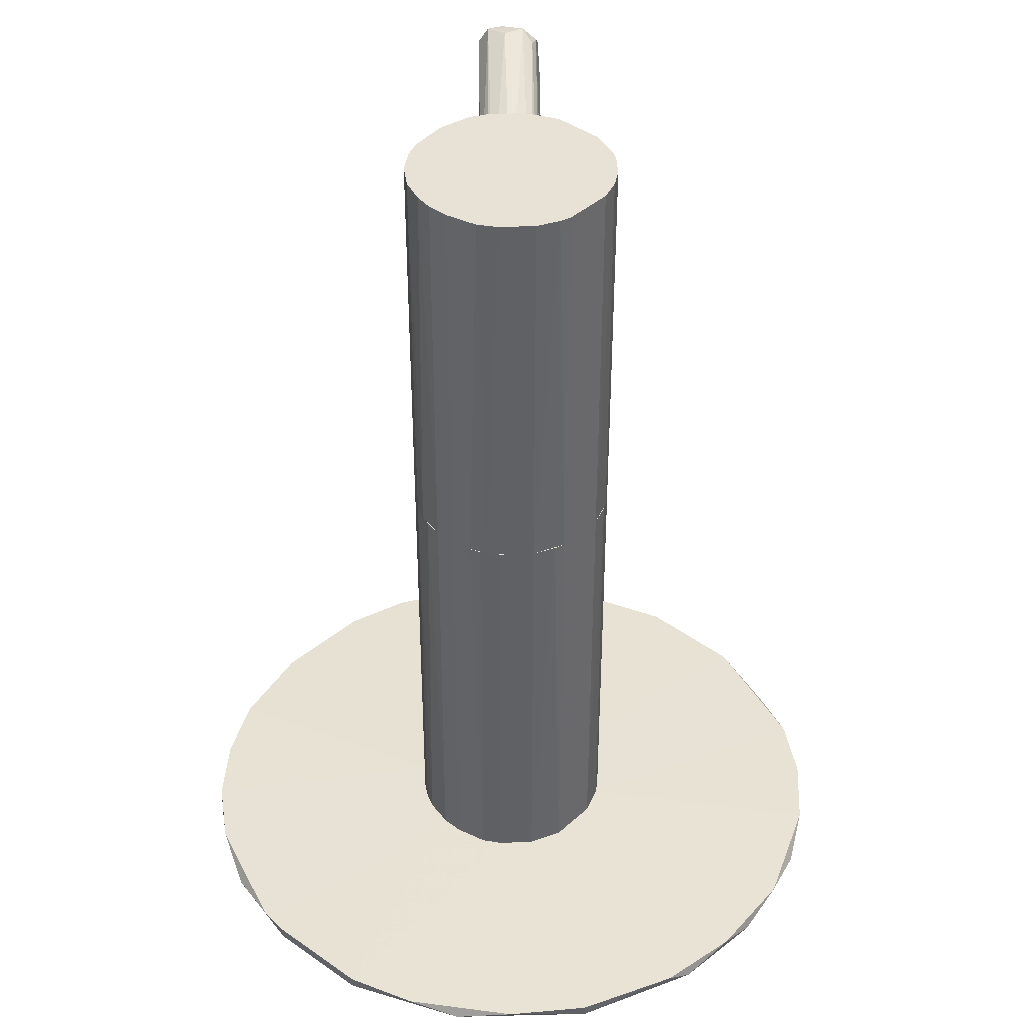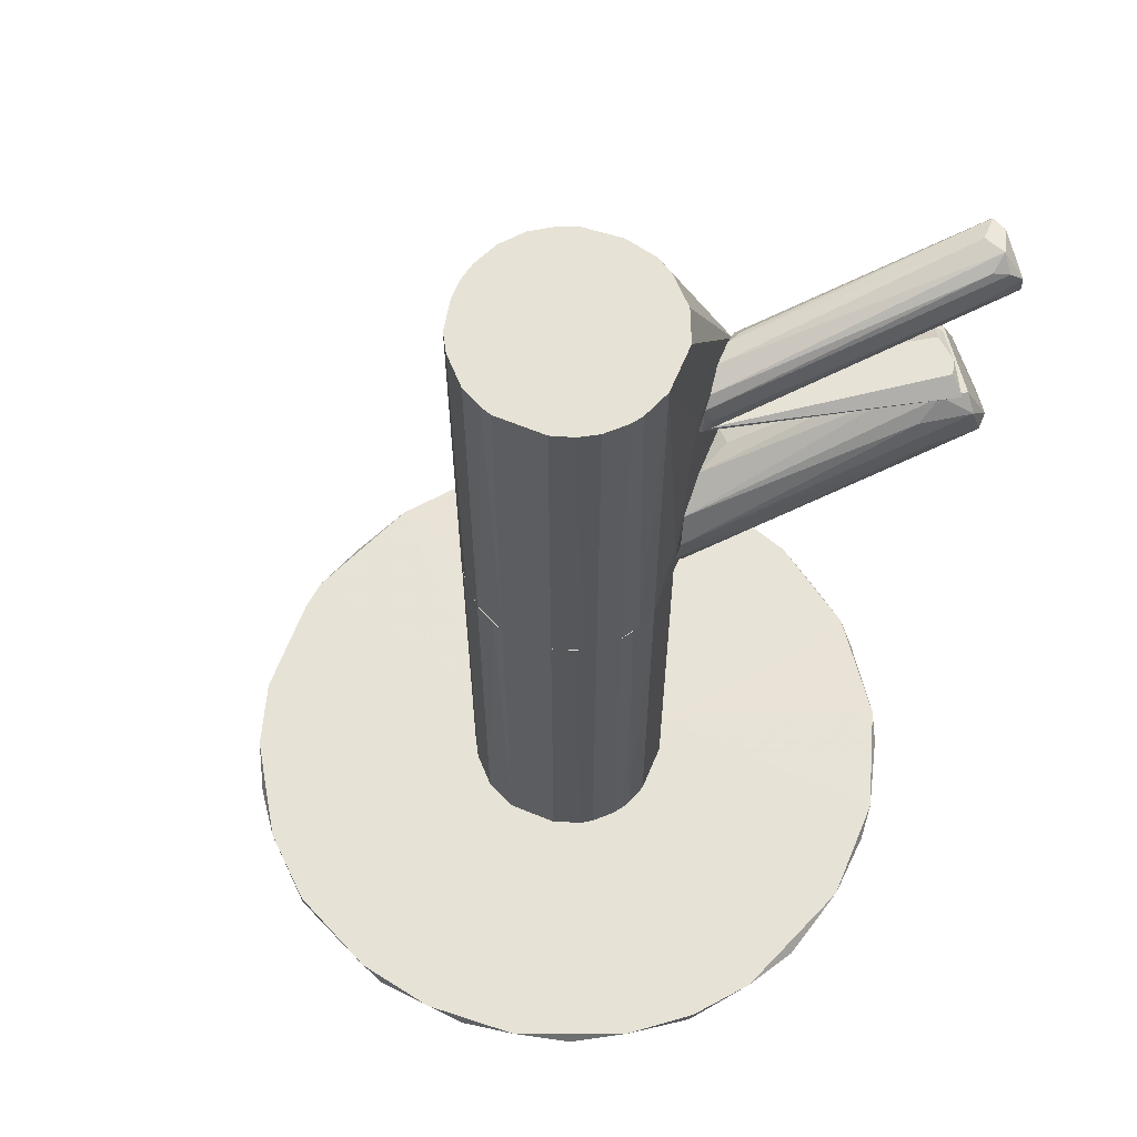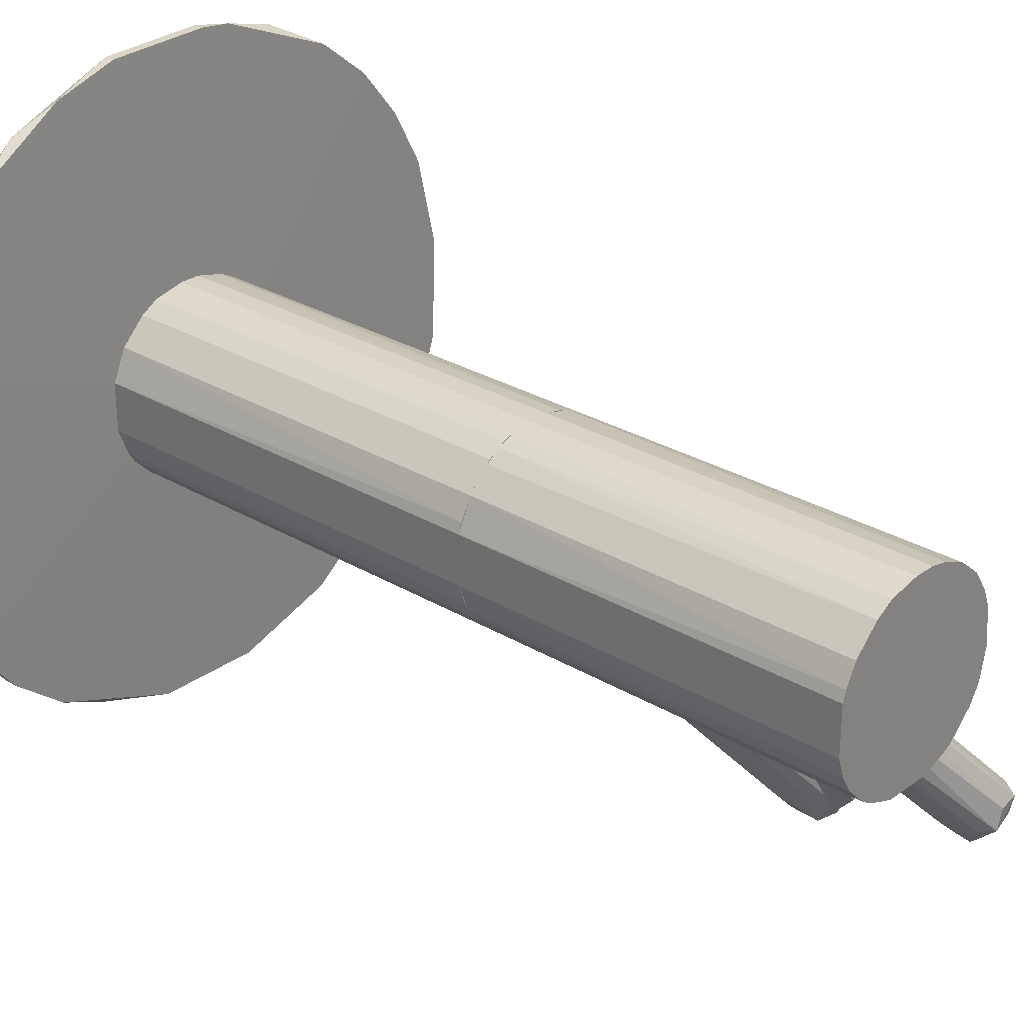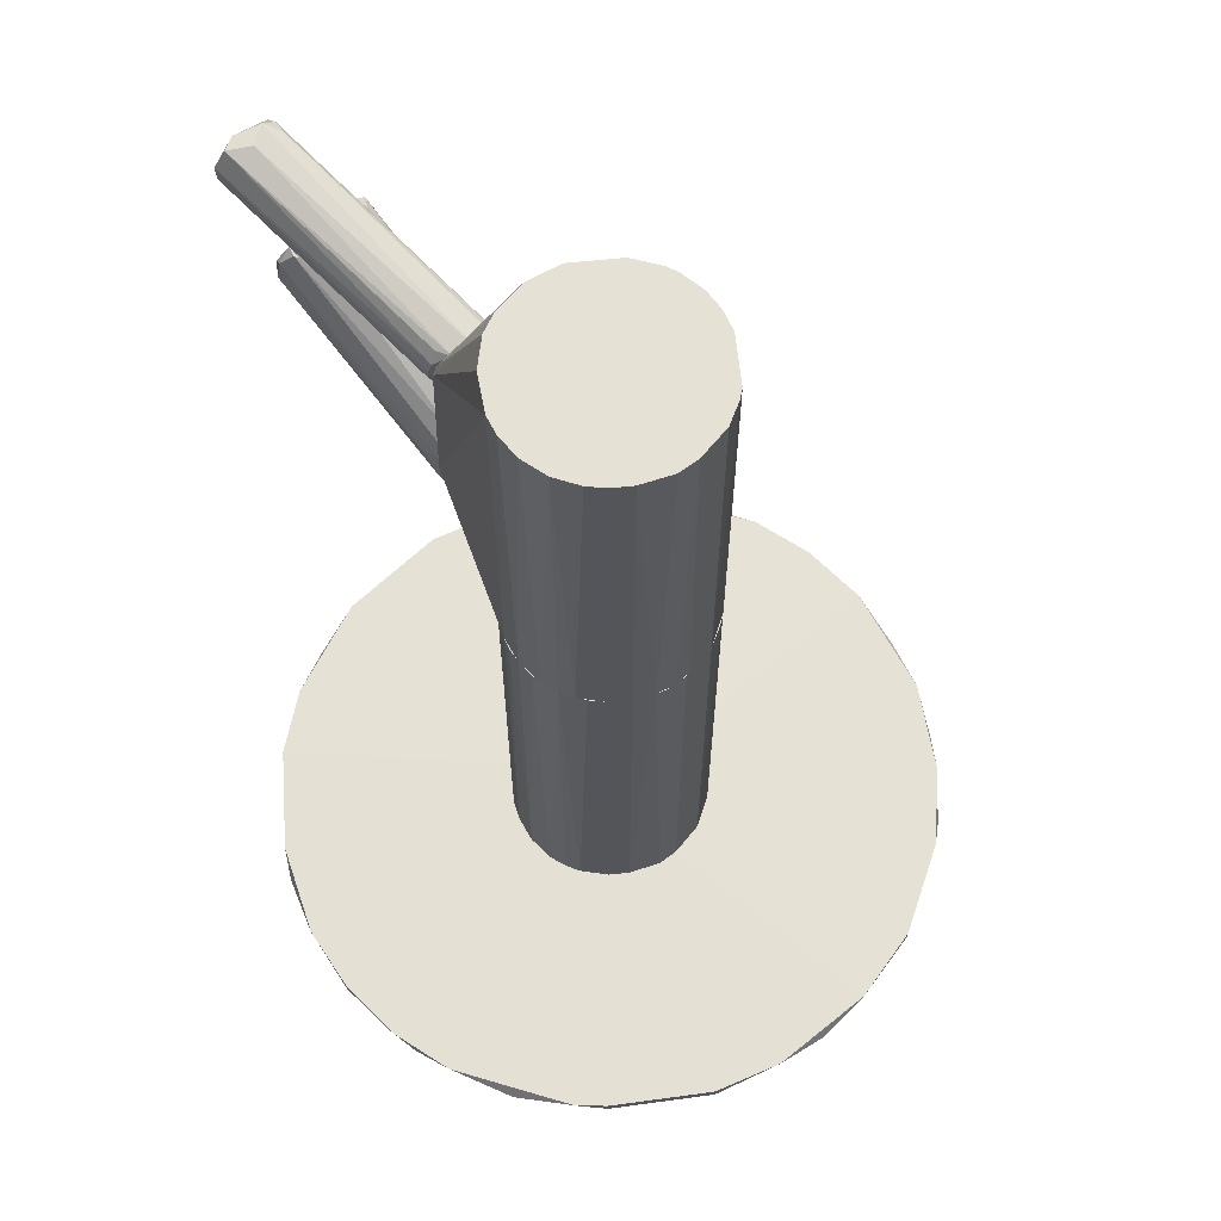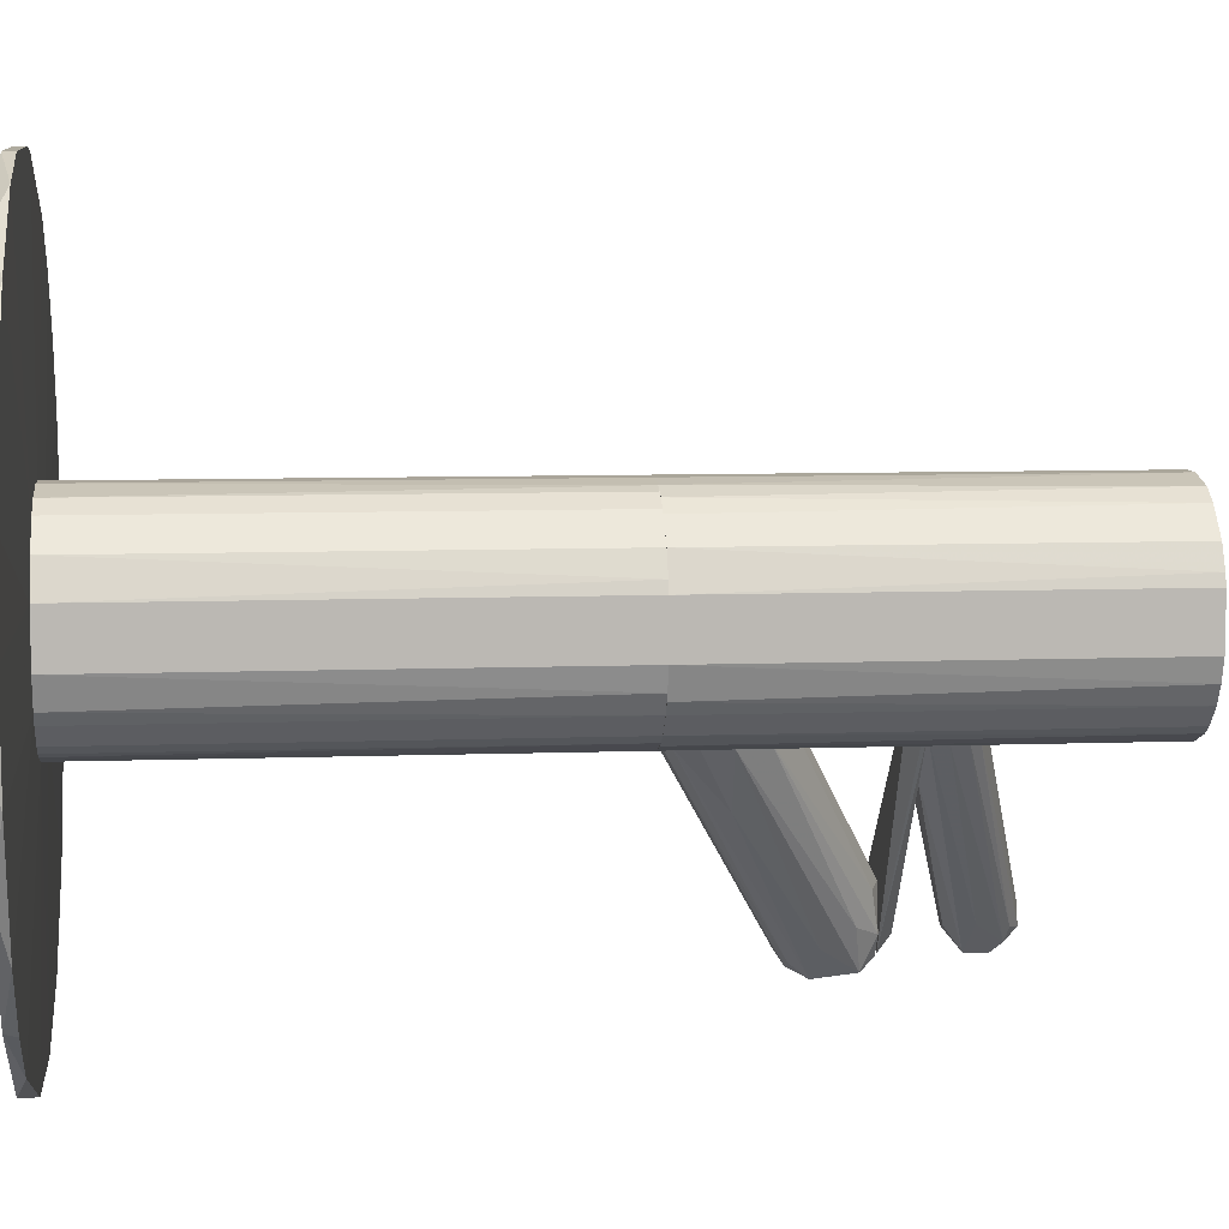
<metadata>
{"format":"obj","ext":"obj","renderer":"f3d","projection":"perspective","resolution":1024,"background":"white","views":[{"elev":40.4,"azim":-137.7,"up":"+Z"},{"elev":63.1,"azim":-67.3,"up":"+Z"},{"elev":27.9,"azim":-47.6,"up":"+Y"},{"elev":64.8,"azim":174.1,"up":"+Z"},{"elev":7.7,"azim":-95.9,"up":"+Y"}]}
</metadata>
<code>
o convex_0
v 0.004748 -0.08601 -0.1087
v 0.009234 0.08564 -0.1061
v 0.01732 0.08473 -0.1061
v -0.01412 -0.08512 -0.1061
v -0.08422 0.01912 -0.1087
v 0.08473 0.01732 -0.1087
v 0.07934 -0.03478 -0.1061
v -0.08422 -0.01951 -0.1061
v 0.009234 0.08564 -0.1087
v 0.00295 0.0254 -0.1052
v -0.05816 0.06405 -0.1061
v -0.06176 -0.06084 -0.1087
v 0.07214 0.04788 -0.1061
v 0.05867 -0.06354 -0.1087
v 0.04069 -0.07613 -0.1061
v -0.04647 0.07304 -0.1087
v -0.006023 -0.02488 -0.1052
v 0.05596 0.06584 -0.1087
v -0.06085 -0.06175 -0.1061
v -0.08242 0.0254 -0.1061
v 0.02451 -0.007813 -0.1052
v 0.08564 0.009223 -0.1061
v 0.08473 -0.01769 -0.1087
v -0.01772 0.08473 -0.1061
v -0.07972 -0.03389 -0.1087
v -0.02491 0.006535 -0.1052
v -0.03388 -0.07971 -0.1087
v -0.07164 0.04877 -0.1087
v 0.04788 0.07215 -0.1061
v 0.06406 -0.05815 -0.1061
v 0.03261 0.08023 -0.1087
v 0.01372 -0.08512 -0.1061
v 0.0335 -0.07972 -0.1087
v -0.04737 -0.07253 -0.1061
v -0.07253 -0.04736 -0.1061
v 0.07305 -0.04647 -0.1087
v -0.01772 0.08473 -0.1087
v 0.07214 0.04788 -0.1087
v 0.02182 0.01373 -0.1052
v -0.08602 -0.005125 -0.1087
v -0.03479 0.07932 -0.1061
v -0.08602 0.004737 -0.1061
v -0.07164 0.04877 -0.1061
v 0.08024 0.03259 -0.1061
v -0.0222 -0.01321 -0.1052
v 0.08473 -0.01769 -0.1061
v 0.01463 -0.02131 -0.1052
v -0.01501 0.02092 -0.1052
v 0.06136 0.06134 -0.1061
f 29 39 49
f 2 3 9
f 3 2 10
f 10 17 21
f 6 22 23
f 2 9 24
f 10 2 24
f 1 12 25
f 17 10 26
f 1 4 27
f 12 1 27
f 11 16 28
f 5 20 28
f 3 10 29
f 15 14 30
f 7 21 30
f 9 3 31
f 1 9 31
f 3 29 31
f 29 18 31
f 4 1 32
f 17 4 32
f 14 15 33
f 6 23 33
f 1 31 33
f 31 6 33
f 32 1 33
f 15 32 33
f 4 17 34
f 19 12 34
f 27 4 34
f 12 27 34
f 12 19 35
f 8 25 35
f 25 12 35
f 23 7 36
f 7 30 36
f 30 14 36
f 14 33 36
f 33 23 36
f 9 1 37
f 24 9 37
f 5 28 37
f 28 16 37
f 6 31 38
f 31 18 38
f 10 21 39
f 21 22 39
f 29 10 39
f 1 25 40
f 25 8 40
f 37 1 40
f 5 37 40
f 16 11 41
f 24 37 41
f 37 16 41
f 20 5 42
f 8 26 42
f 26 20 42
f 5 40 42
f 40 8 42
f 20 26 43
f 11 28 43
f 28 20 43
f 22 6 44
f 6 38 44
f 38 13 44
f 13 39 44
f 39 22 44
f 17 26 45
f 26 8 45
f 34 17 45
f 19 34 45
f 35 19 45
f 8 35 45
f 21 7 46
f 22 21 46
f 7 23 46
f 23 22 46
f 21 17 47
f 15 30 47
f 30 21 47
f 32 15 47
f 17 32 47
f 10 24 48
f 26 10 48
f 41 11 48
f 24 41 48
f 11 43 48
f 43 26 48
f 18 29 49
f 13 38 49
f 38 18 49
f 39 13 49
o convex_1
v 0.01554 -0.04109 0.02427
v 0.03531 -0.02581 0.03236
v 0.03531 -0.02581 0.02337
v 0.06047 -0.07883 0.04044
v 0.04519 -0.07254 0.05842
v 0.06586 -0.06535 0.05482
v 0.01734 -0.02581 0.03685
v 0.01824 -0.02761 0.009886
v 0.04878 -0.08243 0.04494
v 0.004749 -0.02671 0.02337
v 0.05418 -0.06086 0.05842
v 0.06586 -0.07164 0.04224
v 0.04609 -0.08063 0.05482
v 0.02632 -0.02581 0.01259
v 0.007451 -0.02671 0.01169
v 0.05328 -0.08063 0.04044
v 0.02992 -0.02581 0.03774
v 0.008349 -0.02581 0.03056
v 0.06316 -0.06714 0.05842
v 0.06676 -0.06624 0.04763
v 0.04699 -0.06176 0.05842
v 0.05687 -0.07074 0.03595
v 0.03351 -0.02671 0.01887
v 0.06227 -0.06445 0.05842
v 0.02542 -0.02941 0.04044
v 0.04878 -0.07793 0.05842
v 0.04069 -0.07433 0.04583
v 0.01104 -0.02671 0.009886
v 0.004749 -0.02581 0.01618
v 0.05328 -0.08243 0.04493
v 0.04249 -0.06265 0.05662
v 0.05687 -0.07793 0.03864
v 0.0398 -0.06984 0.05302
v 0.03889 -0.02941 0.03056
v 0.06676 -0.06895 0.05033
v 0.03441 -0.02671 0.03595
v 0.04878 -0.07883 0.04044
v 0.02453 -0.0312 0.01259
v 0.06586 -0.06624 0.04493
f 61 72 88
f 51 52 56
f 56 52 63
f 58 50 64
f 51 56 66
f 56 63 67
f 60 54 68
f 54 60 70
f 61 53 71
f 63 61 71
f 63 52 72
f 61 63 72
f 66 60 73
f 68 55 73
f 60 68 73
f 66 56 74
f 60 66 74
f 56 70 74
f 70 60 74
f 54 62 75
f 68 54 75
f 50 58 76
f 59 50 76
f 58 62 76
f 62 59 76
f 63 57 77
f 57 65 77
f 50 59 78
f 64 50 78
f 59 67 78
f 67 63 78
f 63 77 78
f 77 64 78
f 62 58 79
f 65 53 79
f 58 65 79
f 75 62 79
f 68 75 79
f 67 54 80
f 56 67 80
f 54 70 80
f 70 56 80
f 53 65 81
f 65 57 81
f 71 53 81
f 62 54 82
f 59 62 82
f 54 67 82
f 67 59 82
f 52 51 83
f 51 55 83
f 69 52 83
f 55 69 83
f 53 61 84
f 55 68 84
f 69 55 84
f 61 69 84
f 79 53 84
f 68 79 84
f 55 51 85
f 51 66 85
f 73 55 85
f 66 73 85
f 58 64 86
f 65 58 86
f 64 77 86
f 77 65 86
f 57 63 87
f 63 71 87
f 81 57 87
f 71 81 87
f 52 69 88
f 69 61 88
f 72 52 88
o convex_2
v -0.0249 -0.006034 -0.1052
v 0.02542 0.00295 0.007179
v 0.02452 0.007442 0.007179
v 0.02452 0.007442 -0.1052
v -0.01052 0.02362 0.007179
v -0.006036 -0.0249 0.007179
v 0.01463 -0.02131 -0.1052
v 0.00295 0.02541 -0.1052
v -0.0249 -0.006034 0.007179
v -0.02131 0.01463 -0.1052
v -0.01322 -0.0222 -0.1052
v 0.02092 -0.01502 0.007179
v 0.01374 0.02182 0.007179
v -0.02401 0.009235 0.007179
v 0.02452 -0.007827 -0.1052
v 0.01733 0.01913 -0.1052
v -0.02041 -0.01592 0.007179
v 0.006547 -0.0249 0.007179
v 0.006547 -0.0249 -0.1052
v -0.01052 0.02362 -0.1052
v 0.00295 0.02541 0.007179
v -0.0249 0.006541 -0.1052
v -0.02221 -0.01322 -0.1052
v 0.02182 0.01373 0.007179
v -0.01502 0.02092 0.007179
v -0.006036 -0.0249 -0.1052
v 0.02452 -0.007827 0.007179
v 0.01463 -0.02131 0.007179
v 0.01014 0.02362 -0.1052
v -0.01322 -0.0222 0.007179
v 0.02272 -0.01232 -0.1052
v -0.002439 0.02541 -0.1052
v 0.02542 -0.002434 -0.1052
v -0.02131 0.01463 0.007179
v 0.02182 0.01373 -0.1052
v -0.01592 -0.02041 -0.1052
v -0.01502 0.02092 -0.1052
v -0.0249 0.006541 0.007179
v -0.007829 0.02451 0.007179
v 0.01913 0.01733 0.007179
v -0.02311 -0.01142 0.007179
v 0.007443 0.02451 0.007179
v 0.02092 -0.01502 -0.1052
v 0.009242 -0.024 0.007179
v -0.002439 0.02541 0.007179
v 0.02542 0.00295 -0.1052
v 0.02542 -0.002434 0.007179
v 0.02362 -0.01053 0.007179
v -0.02041 -0.01592 -0.1052
v -0.01592 -0.02041 0.007179
v 0.02362 0.01014 0.007179
v -0.01142 -0.02311 -0.1052
v 0.01374 0.02182 -0.1052
f 117 101 141
f 91 90 92
f 90 91 93
f 90 93 94
f 89 92 95
f 92 89 96
f 94 93 97
f 96 89 98
f 89 95 99
f 90 94 100
f 93 91 101
f 97 93 102
f 95 92 103
f 92 96 104
f 94 97 105
f 100 94 106
f 99 95 107
f 106 94 107
f 96 98 108
f 93 101 109
f 89 97 110
f 98 89 110
f 102 98 110
f 89 99 111
f 101 91 112
f 102 93 113
f 93 108 113
f 99 107 114
f 107 94 114
f 90 100 115
f 95 100 116
f 100 106 116
f 104 96 117
f 94 105 118
f 95 103 119
f 96 108 120
f 109 96 120
f 103 92 121
f 115 103 121
f 98 102 122
f 102 113 122
f 113 98 122
f 92 104 123
f 111 99 124
f 99 118 124
f 108 98 125
f 98 113 125
f 113 108 125
f 97 102 126
f 110 97 126
f 102 110 126
f 108 93 127
f 93 109 127
f 120 108 127
f 104 101 128
f 101 112 128
f 123 104 128
f 112 123 128
f 97 89 129
f 105 97 129
f 89 111 129
f 111 105 129
f 96 109 130
f 109 101 130
f 117 96 130
f 101 117 130
f 100 95 131
f 95 119 131
f 119 100 131
f 107 95 132
f 106 107 132
f 95 116 132
f 116 106 132
f 109 120 133
f 127 109 133
f 120 127 133
f 92 90 134
f 90 121 134
f 121 92 134
f 90 115 135
f 121 90 135
f 115 121 135
f 115 100 136
f 103 115 136
f 100 119 136
f 119 103 136
f 105 111 137
f 111 124 137
f 124 105 137
f 118 105 138
f 105 124 138
f 124 118 138
f 91 92 139
f 112 91 139
f 92 123 139
f 123 112 139
f 114 94 140
f 99 114 140
f 94 118 140
f 118 99 140
f 101 104 141
f 104 117 141
o convex_3
v -0.01592 0.02003 0.00719
v 0.03531 -0.02491 0.02967
v 0.0344 -0.02491 0.07009
v -0.01592 -0.02041 0.00719
v -0.02491 -0.006031 0.1087
v 0.01373 0.02183 0.1087
v 0.02182 0.01373 0.00719
v -0.006036 -0.0249 0.1087
v -0.01502 0.02092 0.1087
v 0.02452 0.007438 0.1087
v -0.02491 0.006541 0.00719
v 0.002953 0.02542 0.00719
v 0.01823 -0.02581 0.008989
v 0.02092 -0.01502 0.1087
v -0.02401 0.009238 0.1087
v -0.00244 0.02542 0.1087
v -0.02491 -0.006031 0.00719
v -0.02041 -0.01591 0.1087
v -0.006036 -0.0249 0.00719
v 0.03081 -0.02581 0.01619
v -0.007828 0.02452 0.00719
v 0.01373 0.02183 0.00719
v 0.006543 -0.02491 0.1087
v 0.02452 0.007438 0.00719
v -0.02131 0.01463 0.00719
v 0.01913 0.01733 0.1087
v 0.0335 -0.02581 0.07189
v -0.01322 -0.02221 0.1087
v -0.02221 -0.01322 0.00719
v 0.007444 0.02452 0.1087
v 0.003855 -0.02581 0.02247
v 0.02542 -0.00244 0.1087
v 0.02362 -0.01052 0.00719
v -0.02131 0.01463 0.1087
v -0.01053 0.02362 0.1087
v -0.02491 0.006541 0.1087
v 0.01464 -0.02131 0.1087
v 0.01733 0.01912 0.00719
v 0.0344 -0.02581 0.02247
v 0.01284 -0.02581 0.06829
v -0.01142 -0.02311 0.00719
v 0.01014 0.02362 0.00719
v -0.01232 0.02272 0.00719
v -0.02311 -0.01142 0.1087
v 0.02272 0.01194 0.1087
v 0.02362 -0.01052 0.1087
v 0.002953 0.02542 0.1087
v -0.00244 0.02542 0.00719
v 0.01643 -0.02221 0.00719
v -0.01592 -0.02041 0.1087
v -0.02041 -0.01591 0.00719
v 0.02542 -0.00244 0.00719
f 180 161 193
f 145 142 148
f 147 146 149
f 146 147 150
f 144 143 151
f 147 149 151
f 142 145 152
f 148 142 153
f 151 149 155
f 146 150 156
f 150 147 157
f 152 145 158
f 146 152 158
f 149 146 159
f 145 148 160
f 153 142 162
f 148 153 163
f 155 149 164
f 151 143 165
f 160 148 165
f 142 152 166
f 152 156 166
f 147 151 167
f 143 144 168
f 154 161 168
f 164 149 168
f 149 159 169
f 158 145 170
f 157 147 171
f 149 160 172
f 160 154 172
f 154 168 172
f 144 151 173
f 151 155 173
f 161 154 174
f 160 165 174
f 150 142 175
f 156 150 175
f 142 166 175
f 166 156 175
f 150 157 176
f 157 162 176
f 152 146 177
f 146 156 177
f 156 152 177
f 155 164 178
f 168 155 178
f 164 168 178
f 163 147 179
f 148 163 179
f 147 167 179
f 167 148 179
f 165 143 180
f 143 168 180
f 168 161 180
f 168 149 181
f 149 172 181
f 172 168 181
f 145 160 182
f 160 149 182
f 169 145 182
f 149 169 182
f 147 163 183
f 163 153 183
f 171 147 183
f 153 171 183
f 142 150 184
f 162 142 184
f 150 176 184
f 176 162 184
f 146 158 185
f 159 146 185
f 158 170 185
f 170 159 185
f 151 165 186
f 165 148 186
f 167 151 186
f 148 167 186
f 168 144 187
f 155 168 187
f 144 173 187
f 173 155 187
f 153 157 188
f 157 171 188
f 171 153 188
f 157 153 189
f 153 162 189
f 162 157 189
f 154 160 190
f 174 154 190
f 160 174 190
f 159 145 191
f 145 169 191
f 169 159 191
f 145 159 192
f 170 145 192
f 159 170 192
f 161 174 193
f 174 165 193
f 165 180 193
o convex_4
v 0.06226 -0.06714 0.05842
v 0.01464 -0.02671 0.06112
v 0.01464 -0.02671 0.06201
v 0.04699 -0.07704 0.05842
v 0.05328 -0.07254 0.06201
v 0.03082 -0.02581 0.06201
v 0.02453 -0.02581 0.05842
v 0.05777 -0.06714 0.06201
v 0.01913 -0.02671 0.05842
v 0.04968 -0.07344 0.06201
v 0.06226 -0.06535 0.05842
f 199 201 204
f 196 195 197
f 197 194 198
f 196 198 199
f 195 196 200
f 194 197 200
f 196 199 200
f 198 194 201
f 199 198 201
f 197 195 202
f 195 200 202
f 200 197 202
f 196 197 203
f 197 198 203
f 198 196 203
f 194 200 204
f 200 199 204
f 201 194 204
o convex_5
v 0.06227 -0.07883 0.08807
v 0.03531 -0.02581 0.07011
v 0.03531 -0.02581 0.06741
v 0.01464 -0.02851 0.06651
v 0.07125 -0.07704 0.0764
v 0.07305 -0.07074 0.09077
v 0.02363 -0.02581 0.0755
v 0.02542 -0.0357 0.06201
v 0.06496 -0.08153 0.07999
v 0.07575 -0.07074 0.08089
v 0.03261 -0.02671 0.06201
v 0.06496 -0.07614 0.09167
v 0.01734 -0.02671 0.0728
v 0.01374 -0.02671 0.06201
v 0.03351 -0.02761 0.0755
v 0.07575 -0.06984 0.08628
v 0.03441 -0.0357 0.06201
v 0.06675 -0.07074 0.09167
v 0.07395 -0.07524 0.07729
v 0.06406 -0.08153 0.08538
v 0.06406 -0.07524 0.0755
v 0.05597 -0.07344 0.08089
v 0.03441 -0.02581 0.0728
v 0.01464 -0.02671 0.07011
v 0.07125 -0.07433 0.09077
v 0.01374 -0.02581 0.06201
v 0.02992 -0.02581 0.0755
v 0.06047 -0.07524 0.08897
f 217 228 232
f 206 207 211
f 207 214 215
f 216 211 217
f 212 213 218
f 215 212 218
f 207 206 220
f 214 207 220
f 212 215 221
f 216 210 222
f 211 216 222
f 213 209 223
f 215 214 223
f 214 220 223
f 209 221 223
f 221 215 223
f 216 205 224
f 213 223 224
f 209 213 225
f 213 212 225
f 221 209 225
f 212 221 225
f 205 208 226
f 218 213 226
f 208 218 226
f 224 205 226
f 213 224 226
f 206 211 227
f 219 210 227
f 220 206 227
f 210 220 227
f 208 205 228
f 217 211 228
f 218 208 228
f 210 216 229
f 220 210 229
f 223 220 229
f 216 224 229
f 224 223 229
f 211 207 230
f 207 215 230
f 215 218 230
f 228 211 230
f 218 228 230
f 210 219 231
f 222 210 231
f 211 222 231
f 227 211 231
f 219 227 231
f 205 216 232
f 216 217 232
f 228 205 232

</code>
